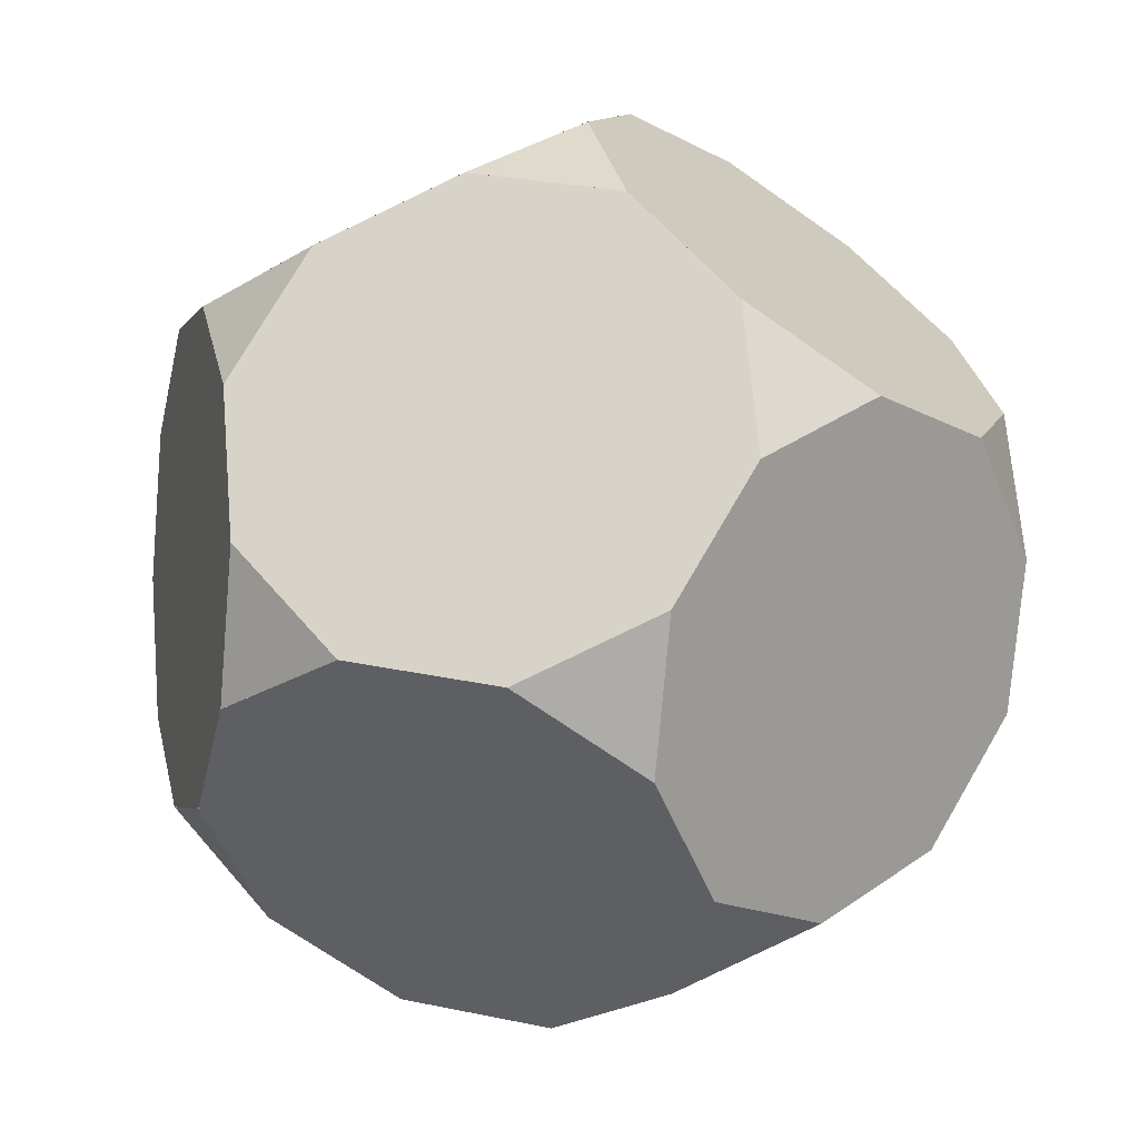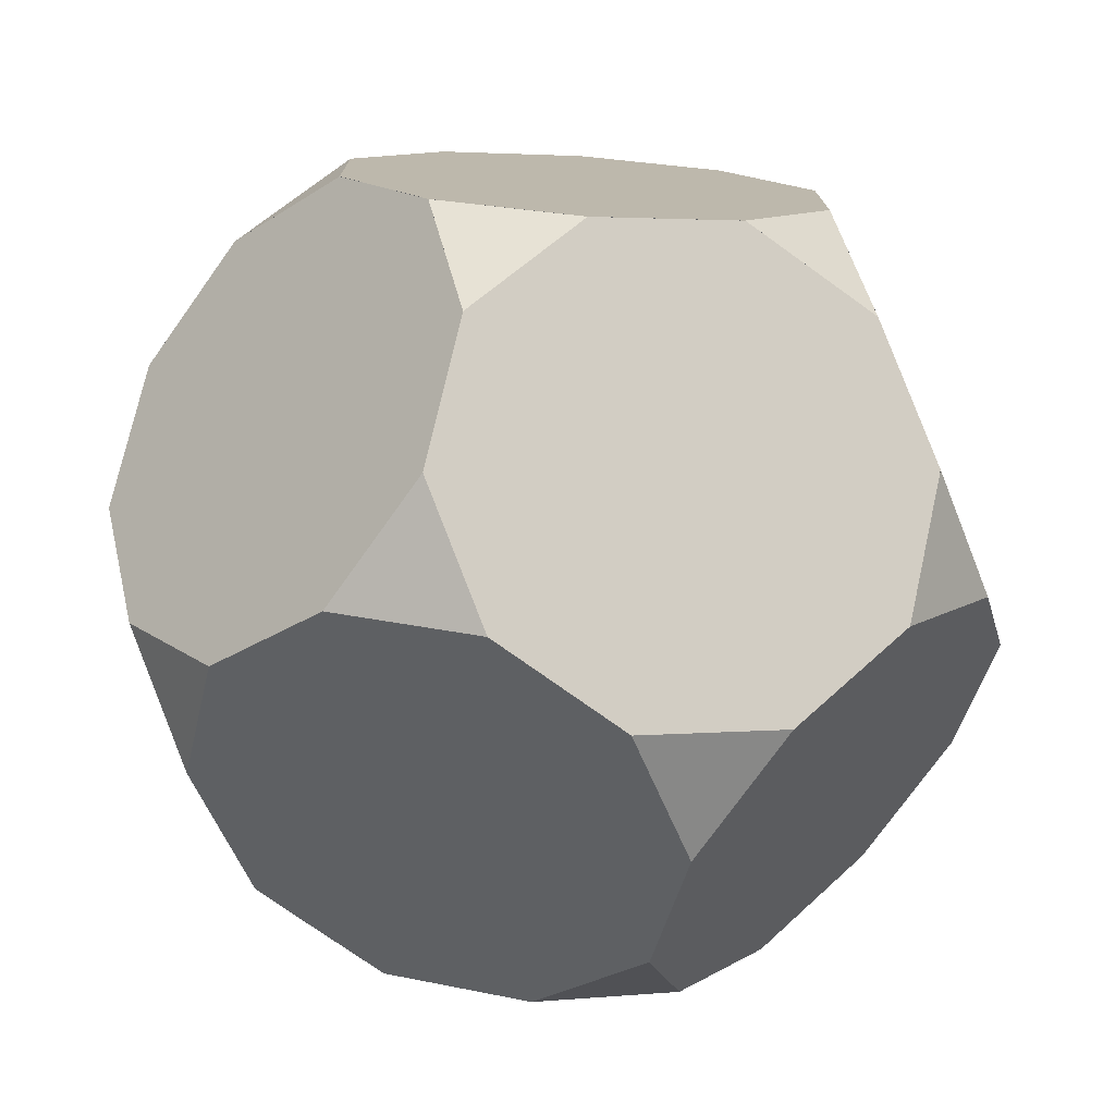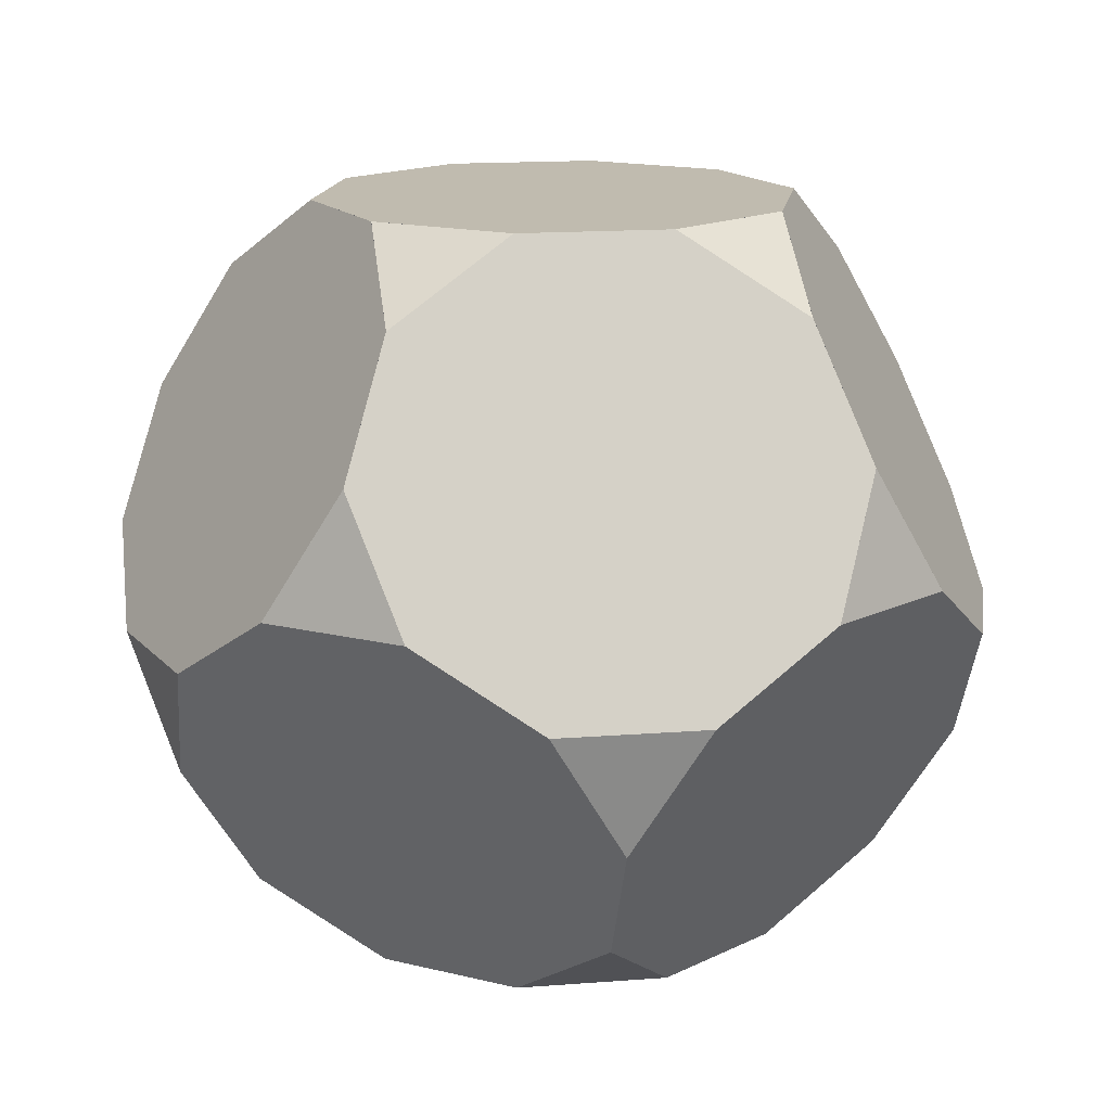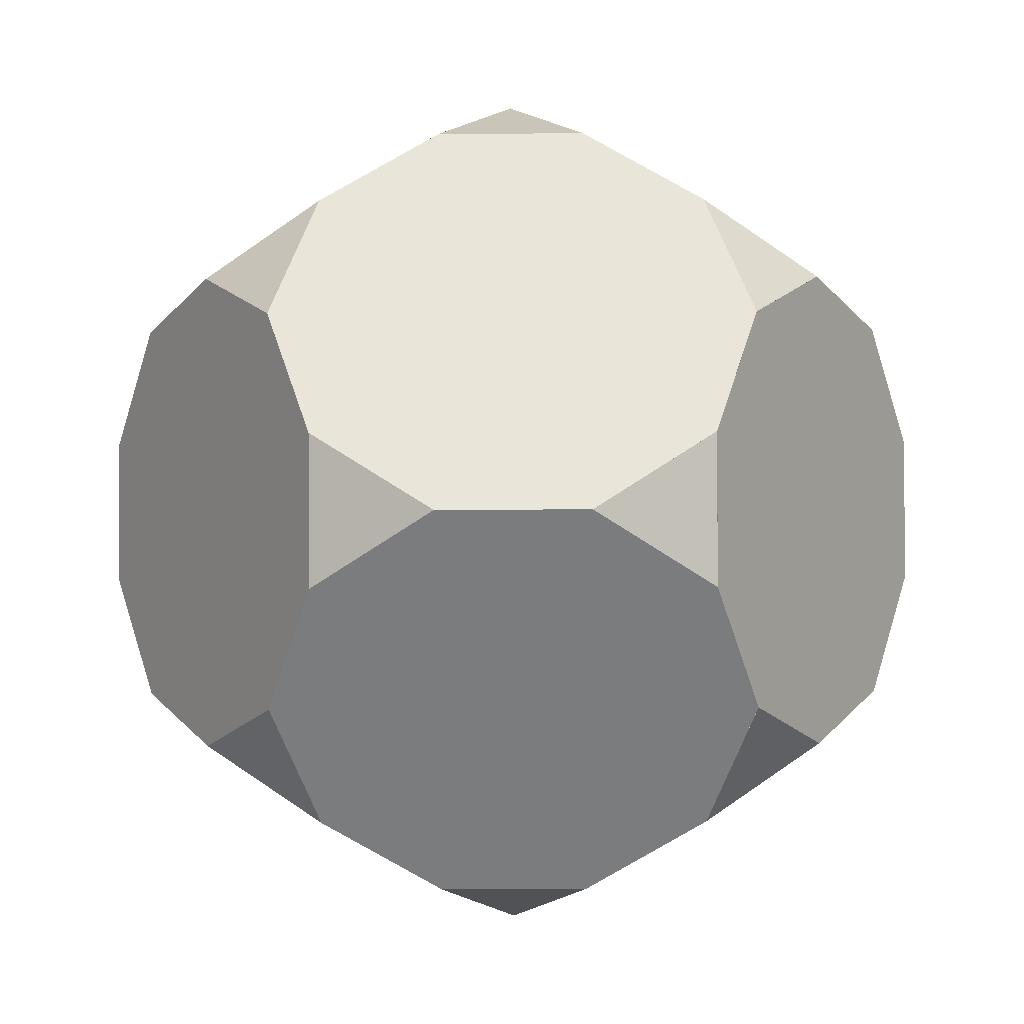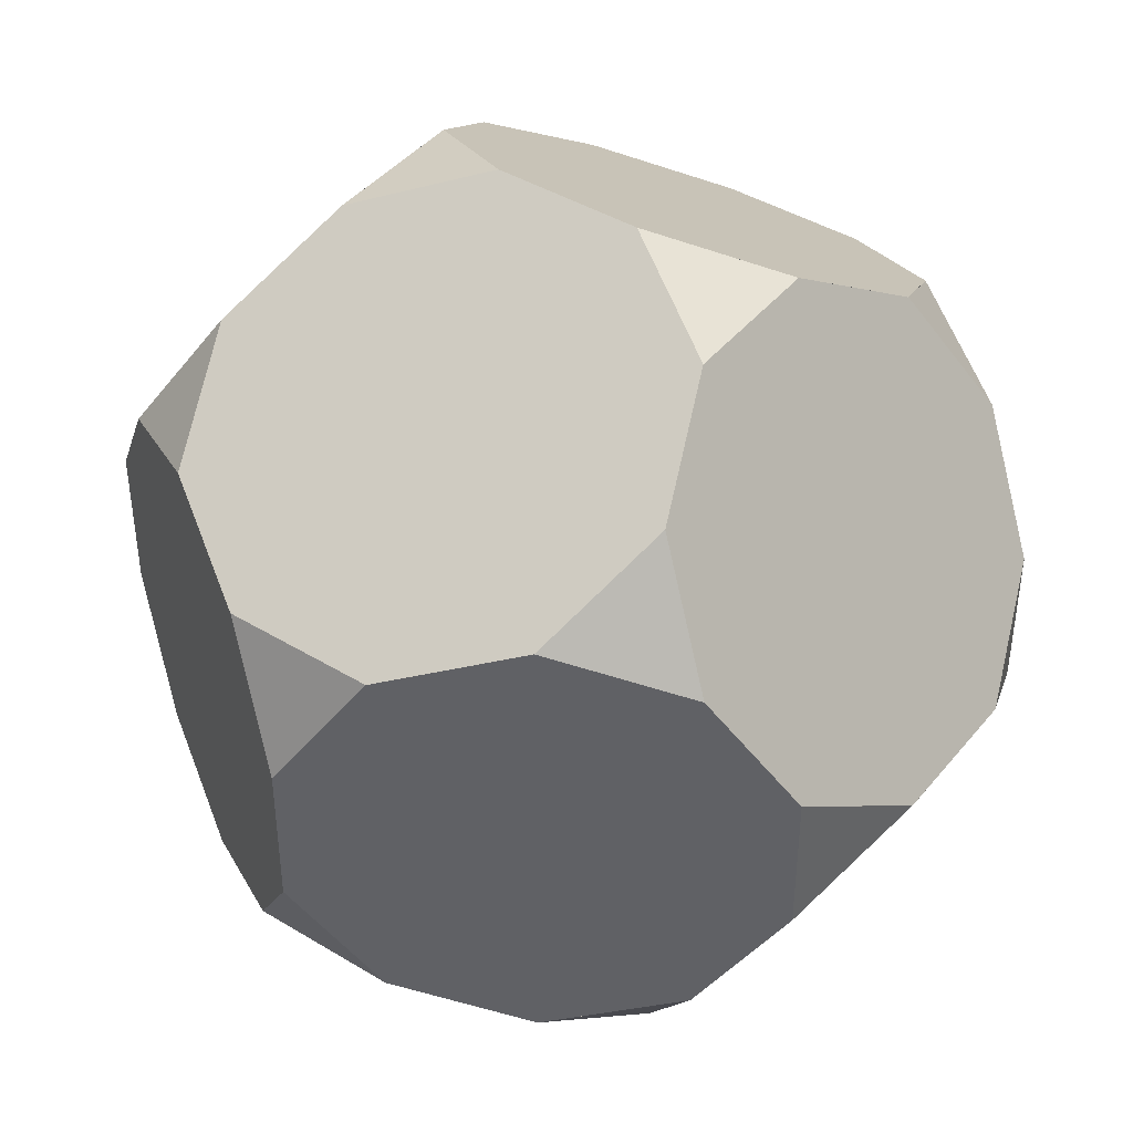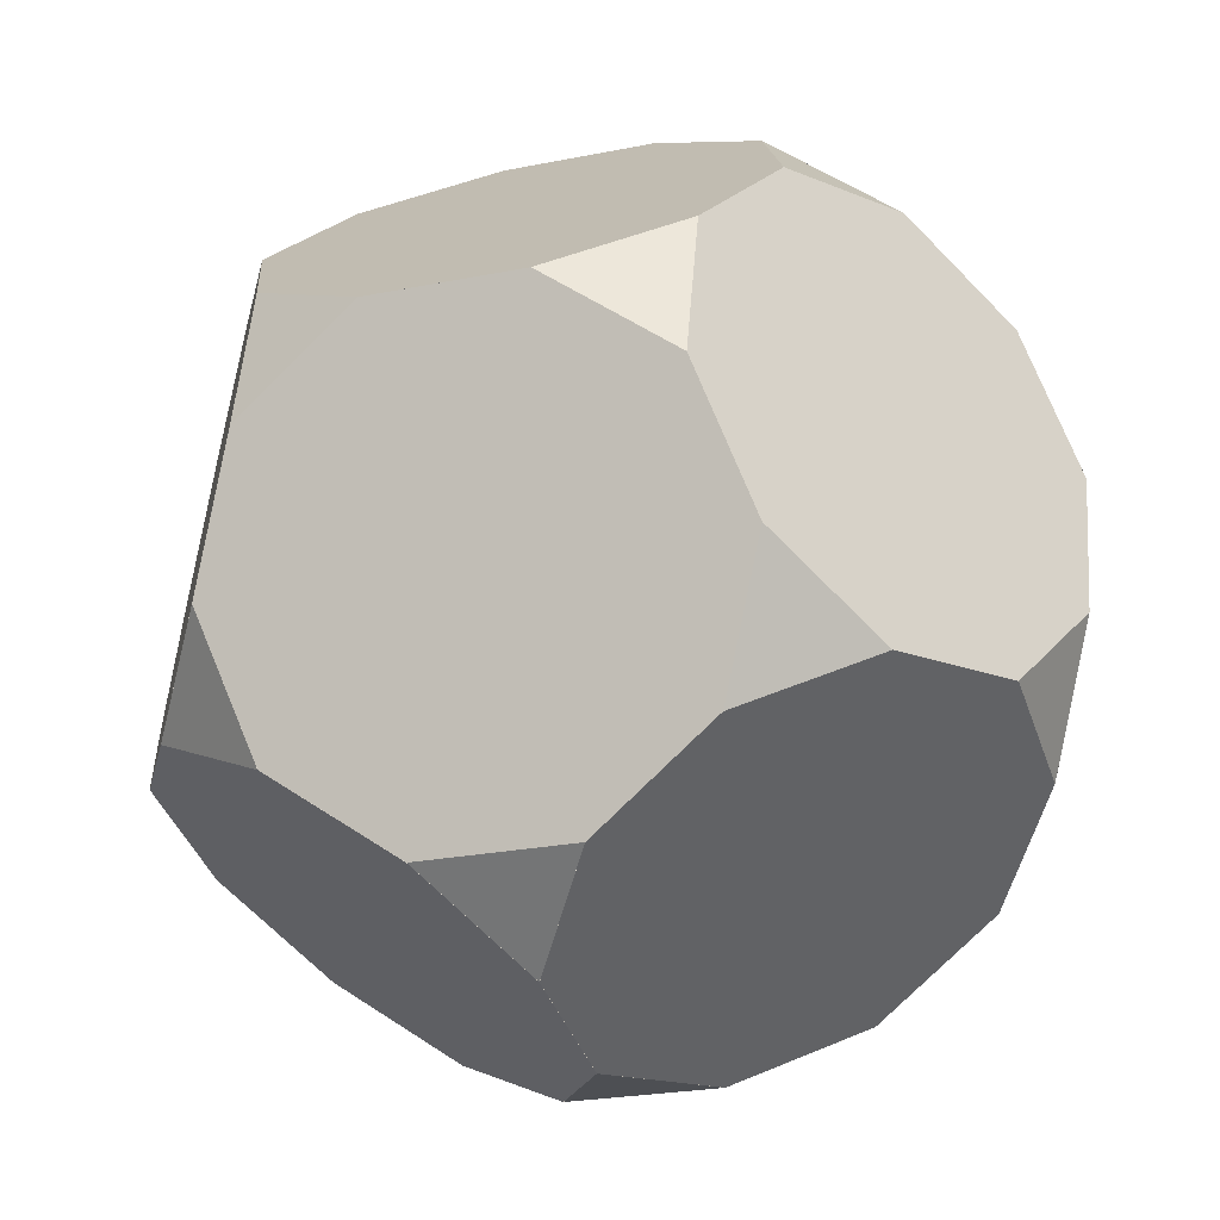
<metadata>
{"format":"obj","ext":"obj","renderer":"f3d","projection":"perspective","resolution":1024,"background":"white","views":[{"elev":-4.0,"azim":-106.1,"up":"+Z"},{"elev":57.9,"azim":136.1,"up":"+Z"},{"elev":16.1,"azim":-81.0,"up":"+Y"},{"elev":58.0,"azim":143.7,"up":"+Y"},{"elev":-4.0,"azim":136.4,"up":"+Z"},{"elev":-55.3,"azim":-104.5,"up":"+Z"}]}
</metadata>
<code>
o Cylinder.021_Cylinder.025
v -1e-05 -1.964 2.227
v -0.5 -2.49 1.539
v 0.5 -2.49 1.539
v 0.4994 2.49 -1.539
v -0.5005 2.49 -1.539
v -1.31 2.49 -0.9511
v -1.619 2.49 -8.7e-05
v -1.31 2.49 0.9509
v -0.5007 2.49 1.539
v 0.4993 2.49 1.539
v 1.308 2.49 0.9511
v 1.617 2.49 5.9e-05
v 1.308 2.49 -0.951
v -2.927 -0.2632 0.4252
v -2.618 -0.2631 1.376
v -2.118 0.2627 2.064
v -1.618 1.113 2.227
v -1.31 1.964 1.802
v -1.31 2.49 0.9509
v -1.619 2.49 -8.7e-05
v -2.118 1.964 -0.6883
v -2.618 1.113 -0.8507
v -2.927 0.2625 -0.4254
v -0.5006 2.49 1.539
v -1.31 2.49 0.9509
v -1.31 1.964 1.802
v -1.309 2.49 -0.9511
v -2.118 1.964 -0.6883
v -1.619 2.49 -8.7e-05
v -1.309 -1.964 -1.802
v -1.309 -2.49 -0.951
v -1.618 -2.49 -1.2e-05
v -2.118 -1.964 0.6881
v -2.618 -1.114 0.8506
v -2.927 -0.2632 0.4252
v -2.927 0.2625 -0.4254
v -2.618 0.2625 -1.376
v -2.118 -0.2632 -2.065
v -1.618 -1.114 -2.227
v -1.309 -2.49 0.951
v -2.118 -1.964 0.6881
v -1.618 -2.49 -2.4e-05
v -2.618 1.113 -0.8507
v -2.618 0.2625 -1.376
v -2.927 0.2625 -0.4254
v -2.618 -0.2631 1.376
v -2.927 -0.2632 0.4252
v -2.618 -1.114 0.8506
v -0.5 -2.49 -1.539
v -1.309 -2.49 -0.951
v -1.309 -1.964 -1.802
v -1.309 -0.2631 -2.652
v -1.618 -1.114 -2.227
v -2.118 -0.2632 -2.065
v -0.000272 -1.114 2.753
v -0.5003 -0.2631 2.915
v -1.309 0.2626 2.652
v -2.118 0.2625 2.064
v -2.618 -0.2632 1.376
v -2.618 -1.114 0.8506
v -2.118 -1.964 0.6881
v -1.309 -2.49 0.951
v -0.5001 -2.49 1.539
v -0.000175 -1.964 2.227
v -1.618 1.113 2.227
v -2.118 0.2625 2.064
v -1.309 0.2626 2.652
v -0.5005 2.49 -1.539
v -0.000525 1.964 -2.227
v -0.000429 1.113 -2.753
v -0.5003 0.2627 -2.915
v -1.309 -0.2631 -2.652
v -2.118 -0.2632 -2.065
v -2.618 0.2625 -1.376
v -2.618 1.113 -0.8508
v -2.118 1.964 -0.6884
v -1.309 2.49 -0.9513
v 0.4997 0.2628 -2.915
v -0.5003 0.2626 -2.915
v -0.000428 1.113 -2.753
v 1.309 -0.2631 -2.653
v 1.618 -1.114 -2.227
v 1.309 -1.964 -1.802
v 0.5 -2.49 -1.539
v -0.5 -2.49 -1.539
v -1.309 -1.964 -1.802
v -1.618 -1.114 -2.227
v -1.309 -0.2632 -2.652
v -0.5002 0.2625 -2.915
v 0.4997 0.2626 -2.915
v 1.309 -2.49 -0.9512
v 0.4999 -2.49 -1.539
v 1.309 -1.964 -1.802
v 1.618 -2.49 -1.3e-05
v 1.309 -2.49 0.951
v 0.5 -2.49 1.539
v -0.5 -2.49 1.539
v -1.309 -2.49 0.951
v -1.618 -2.49 -1.3e-05
v -1.309 -2.49 -0.951
v -0.5 -2.49 -1.539
v 0.5 -2.49 -1.539
v 1.309 -2.49 -0.951
v 2.618 -0.2619 1.376
v 2.927 -0.2618 0.4255
v 2.927 0.2639 -0.4251
v 2.618 1.114 -0.8505
v 2.118 1.965 -0.6881
v 1.617 2.49 5.9e-05
v 1.308 2.49 0.9511
v 1.308 1.965 1.802
v 1.618 1.114 2.227
v 2.118 0.2637 2.065
v 2.618 0.2637 -1.376
v 2.618 1.114 -0.8505
v 2.927 0.2638 -0.4251
v 0.4993 2.49 1.539
v 1.308 1.965 1.802
v 1.308 2.49 0.951
v 1.309 0.2634 2.652
v 2.118 0.2637 2.065
v 1.618 1.114 2.227
v 2.618 -1.113 0.8508
v 2.927 -0.2618 0.4255
v 2.618 -0.2619 1.377
v 1.308 2.49 -0.951
v 1.617 2.49 6.9e-05
v 2.118 1.965 -0.6881
v 1.31 -2.489 -0.9509
v 1.31 -1.964 -1.802
v 1.619 -1.113 -2.227
v 2.118 -0.2622 -2.064
v 2.618 0.2637 -1.376
v 2.927 0.2639 -0.4251
v 2.927 -0.2618 0.4255
v 2.618 -1.113 0.8508
v 2.119 -1.963 0.6883
v 1.619 -2.489 0.000132
v 1.309 -0.2625 -2.652
v 2.118 -0.2622 -2.064
v 1.619 -1.113 -2.227
v 0.000854 -1.964 2.227
v 0.501 -2.49 1.539
v 1.31 -2.489 0.9513
v 2.119 -1.963 0.6885
v 2.618 -1.113 0.8508
v 2.618 -0.2619 1.376
v 2.118 0.2637 2.065
v 1.309 0.2634 2.652
v 0.5002 -0.2626 2.915
v 0.000531 -1.113 2.753
v 1.619 -2.489 0.000315
v 2.119 -1.963 0.6885
v 1.31 -2.489 0.9514
v -1.618 1.113 2.227
v -1.309 0.2627 2.652
v -0.4998 -0.2628 2.915
v 0.5001 -0.2625 2.915
v 1.309 0.2634 2.652
v 1.618 1.114 2.227
v 1.308 1.965 1.802
v 0.4993 2.49 1.539
v -0.5007 2.49 1.539
v -1.309 1.964 1.802
v 0.000382 -1.113 2.753
v 0.5001 -0.2625 2.915
v -0.4998 -0.2628 2.915
v 0.5004 0.2631 -2.915
v 9.4e-05 1.114 -2.753
v -0.000229 1.964 -2.227
v 0.4995 2.49 -1.539
v 1.308 2.49 -0.951
v 2.118 1.965 -0.6881
v 2.618 1.114 -0.8505
v 2.618 0.2638 -1.376
v 2.118 -0.2621 -2.064
v 1.309 -0.2623 -2.652
v -0.5005 2.49 -1.539
v 0.4995 2.49 -1.539
v -0.000237 1.964 -2.227
f 1 2 3
f 24 25 26
f 27 28 29
f 40 41 42
f 43 44 45
f 46 47 48
f 49 50 51
f 52 53 54
f 65 66 67
f 78 79 80
f 91 92 93
f 114 115 116
f 117 118 119
f 120 121 122
f 123 124 125
f 126 127 128
f 139 140 141
f 152 153 154
f 165 166 167
f 178 179 180
f 4 5 6 7 8 9 10 11 12 13
f 14 15 16 17 18 19 20 21 22 23
f 30 31 32 33 34 35 36 37 38 39
f 55 56 57 58 59 60 61 62 63 64
f 68 69 70 71 72 73 74 75 76 77
f 81 82 83 84 85 86 87 88 89 90
f 94 95 96 97 98 99 100 101 102 103
f 104 105 106 107 108 109 110 111 112 113
f 129 130 131 132 133 134 135 136 137 138
f 142 143 144 145 146 147 148 149 150 151
f 155 156 157 158 159 160 161 162 163 164
f 168 169 170 171 172 173 174 175 176 177

</code>
